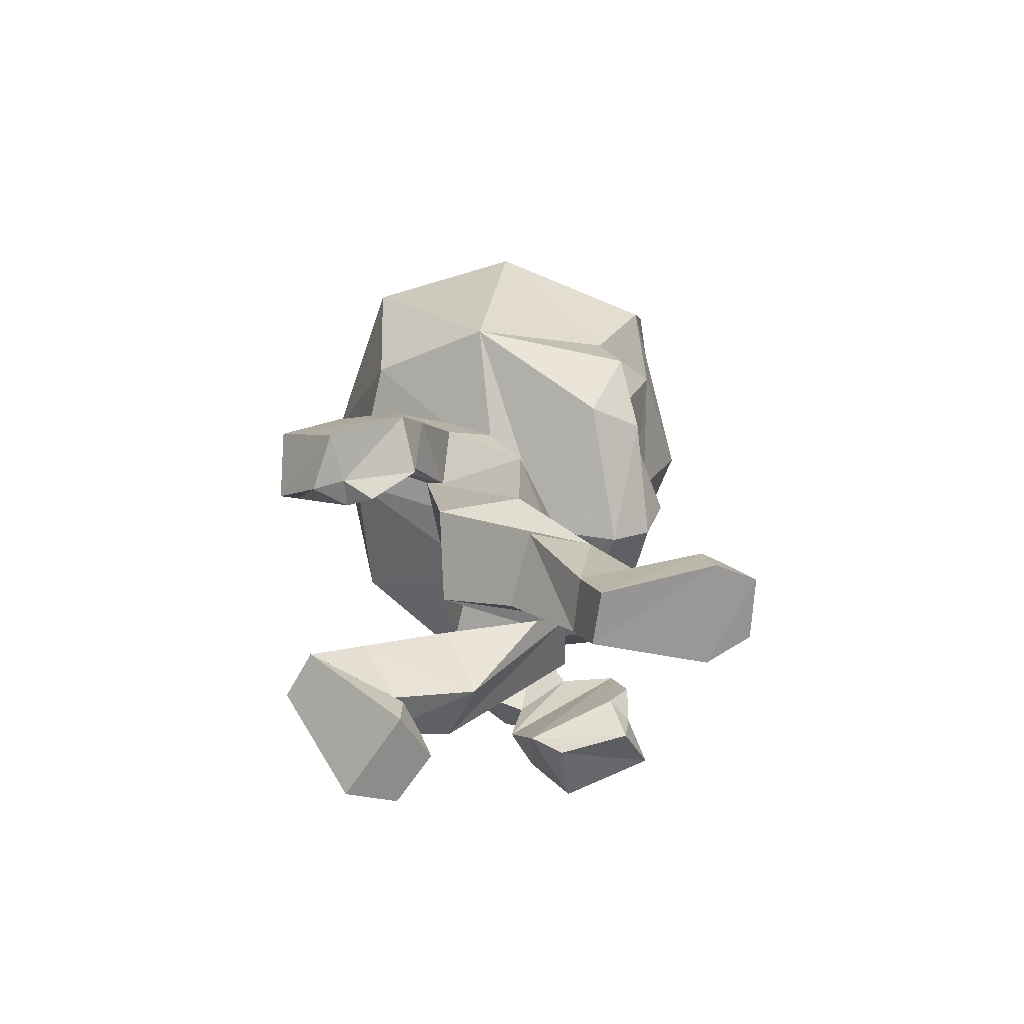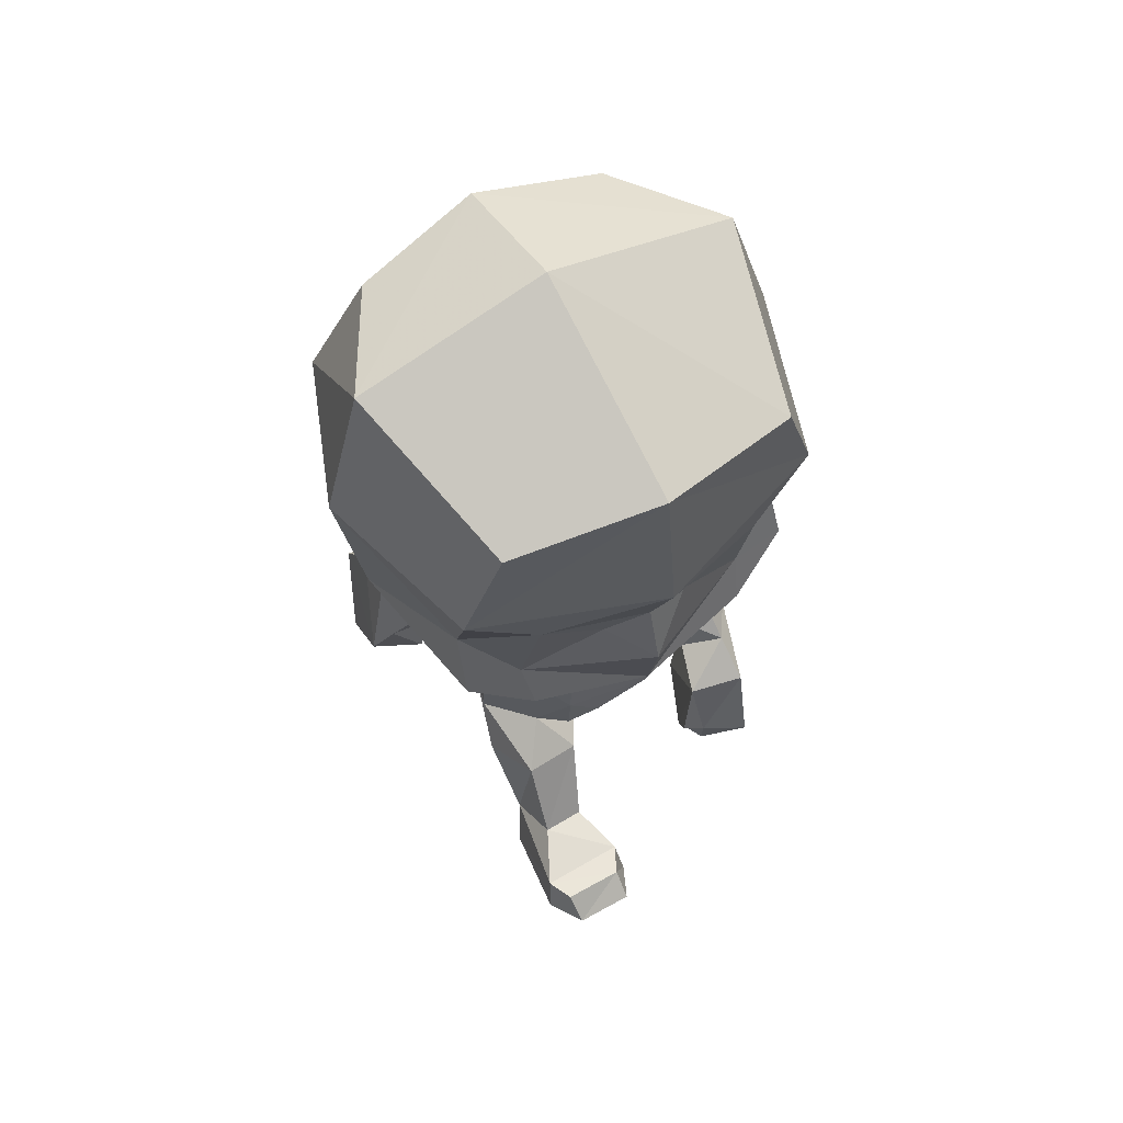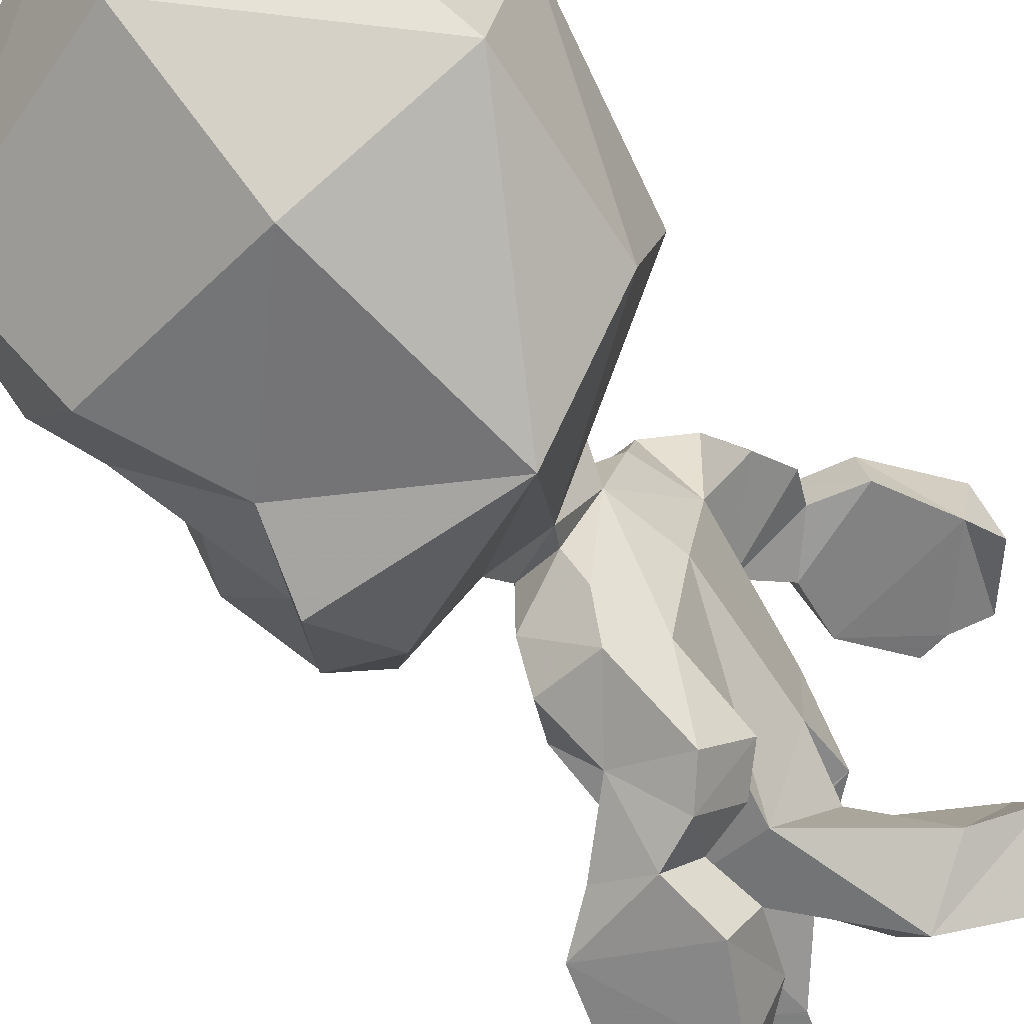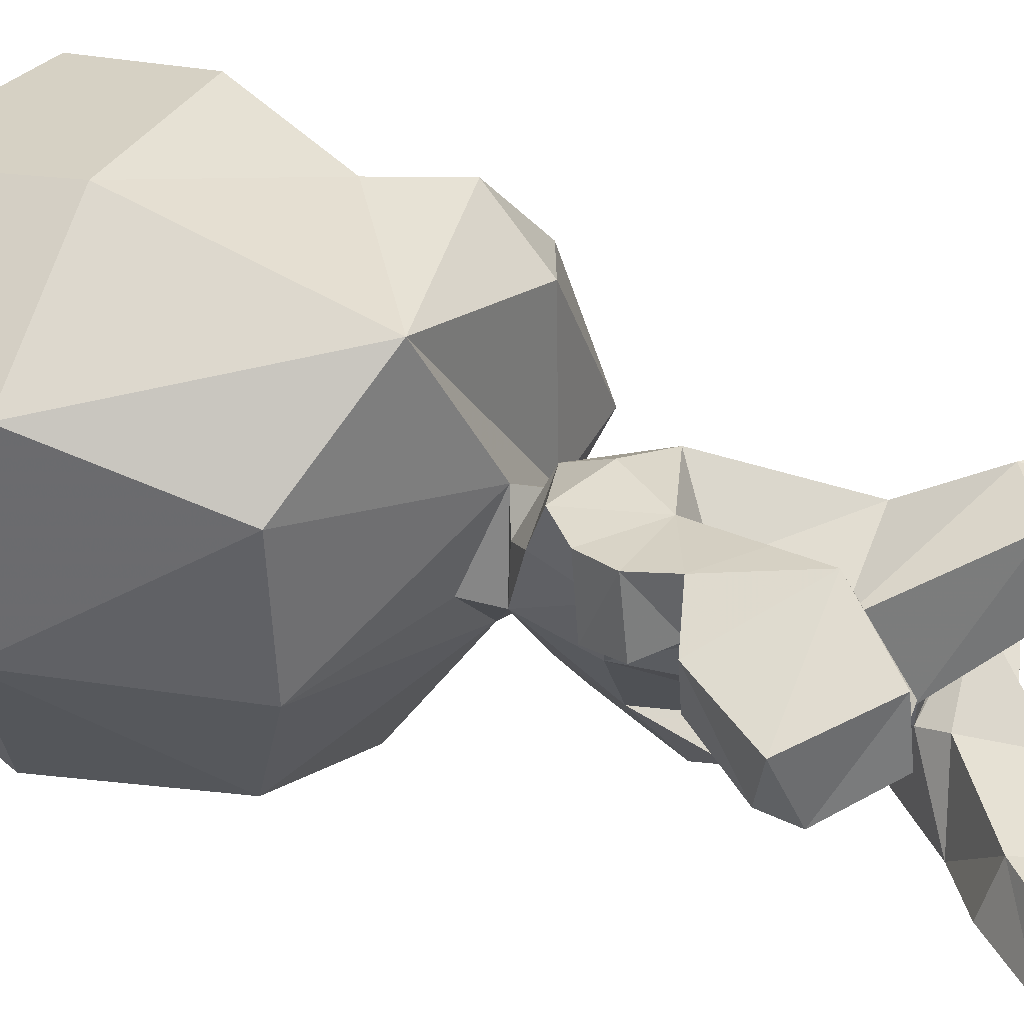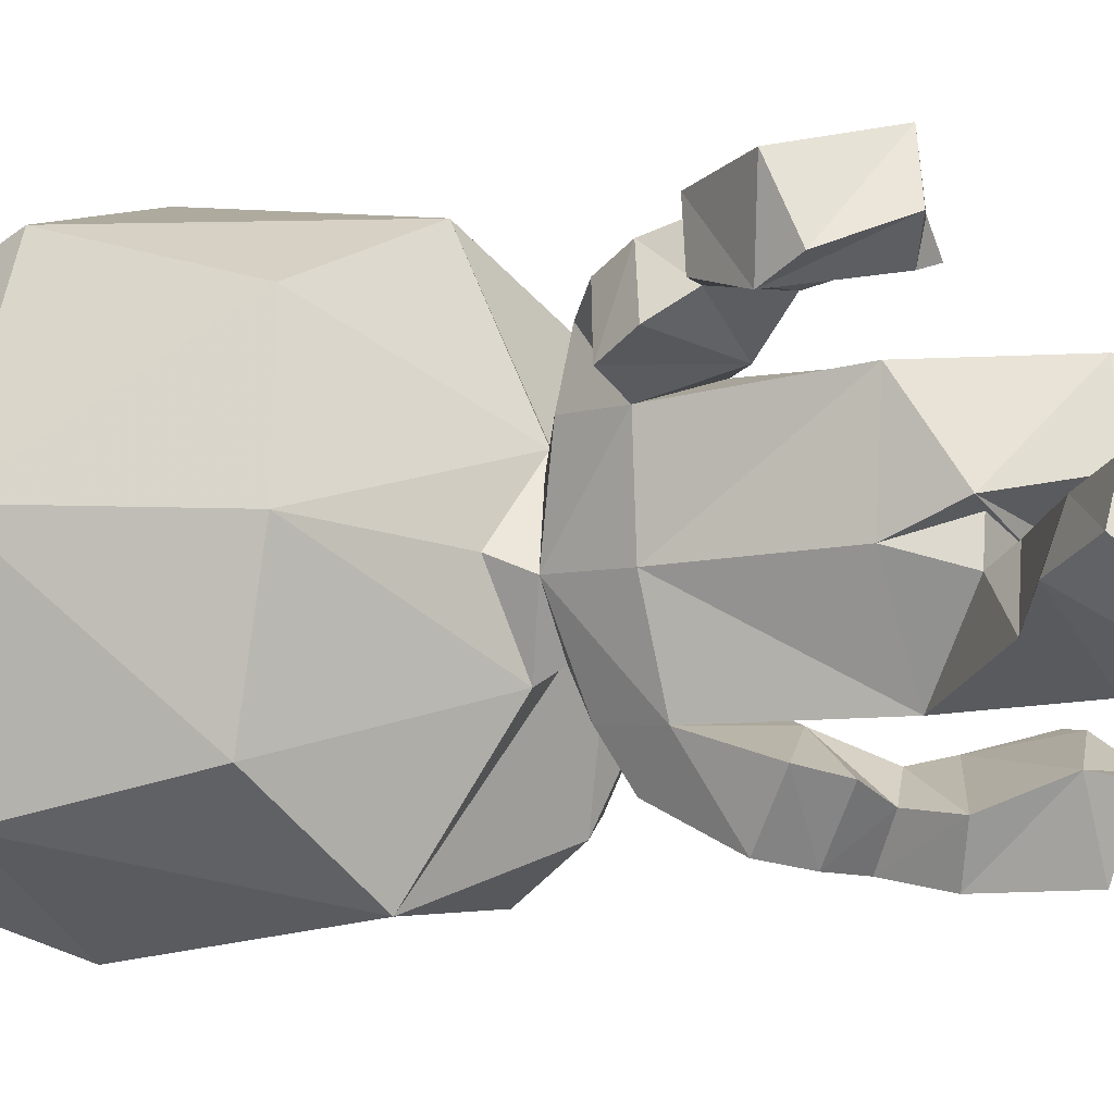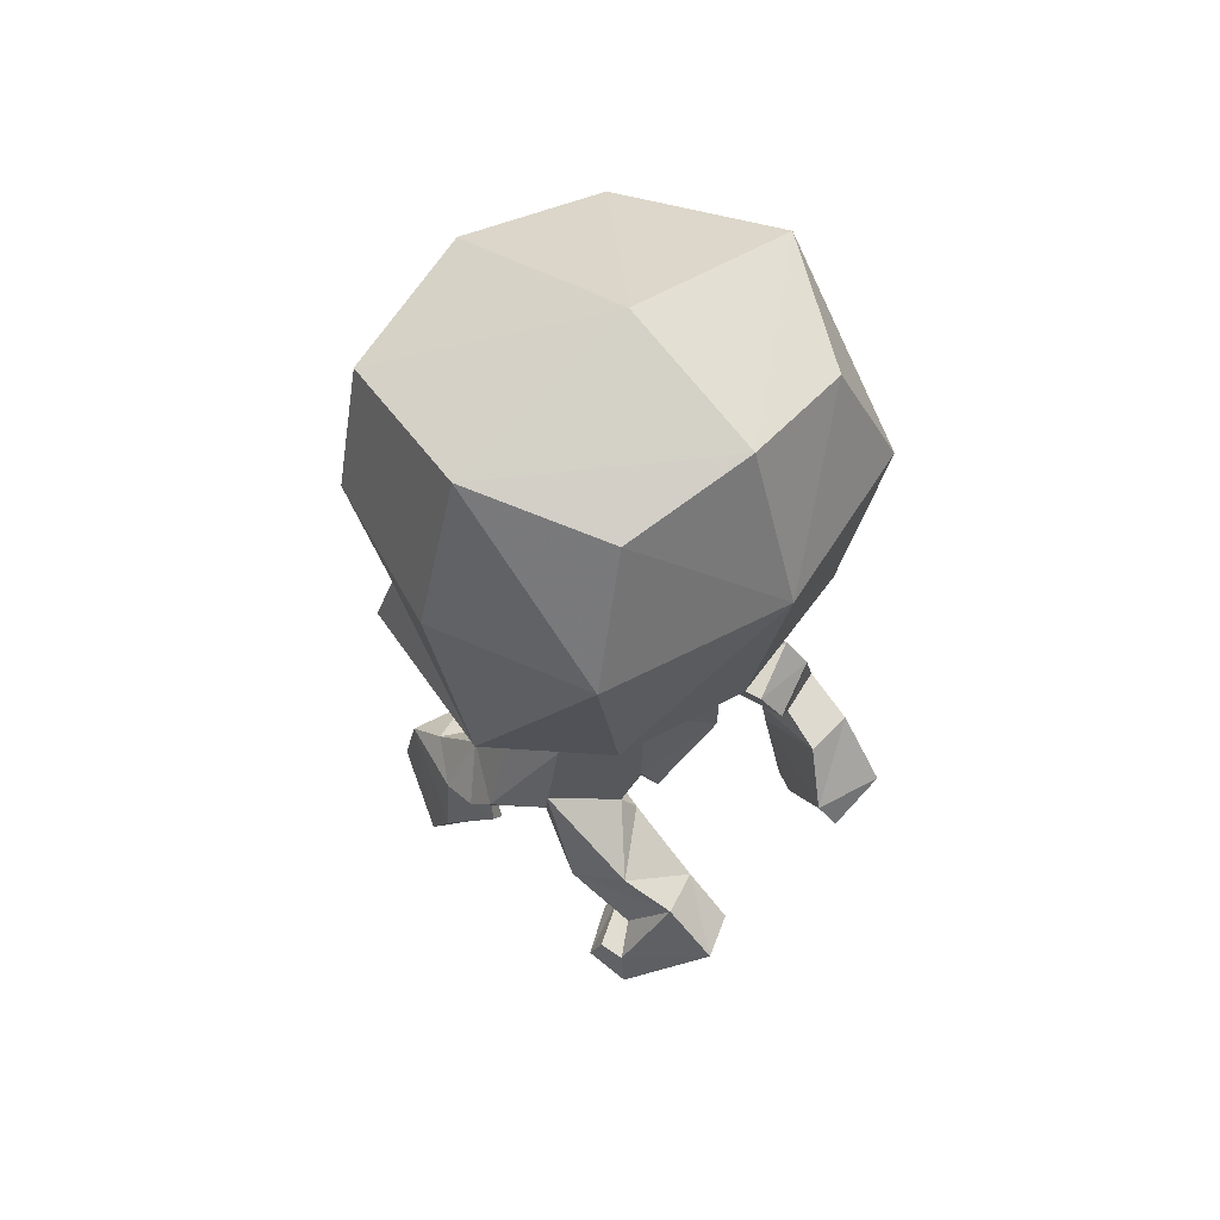
<metadata>
{"format":"obj","ext":"obj","renderer":"f3d","projection":"perspective","resolution":1024,"background":"white","views":[{"elev":-69.8,"azim":1.6,"up":"+Y"},{"elev":59.8,"azim":65.9,"up":"+Y"},{"elev":-70.5,"azim":-143.6,"up":"+Z"},{"elev":55.5,"azim":-72.6,"up":"+Z"},{"elev":-7.9,"azim":-65.4,"up":"+Z"},{"elev":59.0,"azim":-128.5,"up":"+Y"}]}
</metadata>
<code>
o male_anim_milkshape.ms3d.mo_male_anim_milkshape.ms3d.m.001
v 0.09633 0.3718 -4.972
v 0.0926 0.3104 -5.027
v 0.0914 0.3474 -5.119
v 0.09103 0.3019 -4.971
v -0.02972 0.3595 -5.152
v -0.09441 0.3764 -5.015
v -0.1053 0.5859 -5.024
v -0.06856 0.572 -5.156
v 0.0931 0.5454 -5.129
v 0.09092 0.5556 -4.98
v -0.02459 0.6867 -5.095
v 0.04004 0.6703 -5.052
v 0.05178 0.6526 -5.133
v -0.03696 0.6576 -5.148
v 0.04798 0.6687 -4.993
v 0.0683 0.684 -5.018
v -0.03823 0.7139 -5.114
v -0.07847 0.6892 -5.022
v -0.09323 0.7375 -5.001
v 0.04345 0.5279 -5.227
v -0.0464 0.5091 -5.268
v -0.02293 0.6213 -5.212
v 0.06188 0.6115 -5.191
v 0.04699 0.4942 -5.149
v -0.08192 0.459 -5.192
v 0.03672 0.2435 -5.196
v 0.08181 0.2056 -5.203
v 0.1818 0.2288 -5.188
v 0.161 0.277 -5.151
v 0.004297 0.3324 -5.233
v 0.02006 0.4011 -5.224
v 0.05067 0.4348 -5.28
v 0.03513 0.3514 -5.297
v 0.1799 0.4009 -5.253
v 0.12 0.4499 -5.243
v 0.1675 0.3946 -5.168
v 0.09088 0.4209 -5.183
v 0.09155 0.2399 -5.293
v 0.2146 0.2712 -5.254
v 0.1887 0.2753 -5.186
v 0.1885 0.3081 -5.147
v -0.007328 0.4618 -5.278
v -0.03975 0.4148 -5.204
v -0.08854 0.1743 -5.151
v -0.04711 0.1551 -5.072
v -0.1717 0.231 -5.109
v -0.08871 0.2539 -5.018
v -0.07749 0.2901 -5.041
v -0.1619 0.1007 -5.052
v -0.1882 0.1105 -5.114
v -0.2094 0.1769 -5.002
v 0.0473 0.2753 -5.023
v -0.06377 0.2923 -4.989
v 0.04969 0.263 -5.006
v -0.147 -0.007613 -5.034
v -0.1066 0.002031 -5.098
v -0.1237 0.04691 -5.082
v -0.1463 0.05699 -5.039
v -0.1755 0.05477 -5.161
v -0.159 0.00628 -5.171
v -0.2316 0.004731 -5.157
v -0.2182 0.06651 -5.152
v -0.159 0.00628 -5.171
v -0.1066 0.002031 -5.098
v -0.147 -0.007613 -5.034
v -0.2316 0.004731 -5.157
v -0.2816 0.1126 -4.985
v -0.321 0.1153 -5.051
v -0.2449 0.1905 -5.074
v -0.321 0.1153 -5.051
v -0.2816 0.1126 -4.985
v 0.1271 0.9349 -5.281
v -0.05594 1.136 -5.349
v 0.1988 1.099 -5.296
v -0.04294 1.365 -5.274
v 0.2294 1.272 -5.234
v -0.01213 1.434 -4.983
v 0.2999 1.299 -5.017
v -0.2747 1.14 -5.241
v -0.09404 0.8197 -5.313
v -0.2546 0.8881 -5.19
v -0.2177 1.326 -5.159
v -0.2309 1.362 -4.966
v 0.234 1.024 -5.198
v 0.3176 1.071 -5.027
v 0.2548 0.9256 -5.027
v 0.2306 0.9109 -5.093
v -0.269 0.8487 -4.981
v 0.1158 0.7298 -5.237
v 0.1871 0.6596 -5.03
v -0.3233 1.138 -4.965
v 0.2786 0.8216 -5.033
v 0.1577 0.8267 -5.295
v 0.2475 0.7022 -5.034
v 0.1757 0.8268 -5.212
v 0.1998 0.7525 -5.208
v 0.02659 0.3586 -4.841
v 0.06793 0.3139 -4.921
v -0.09739 0.3683 -4.863
v -0.1276 0.5808 -4.889
v 0.0294 0.5549 -4.842
v -0.06048 0.692 -4.933
v -0.09535 0.6668 -4.887
v -0.008379 0.6619 -4.864
v 0.01603 0.6739 -4.943
v -0.01852 0.7061 -4.902
v -0.0845 0.5307 -4.786
v -0.02049 0.6042 -4.816
v -0.0957 0.6483 -4.806
v -0.149 0.6084 -4.782
v -0.09598 0.4846 -4.857
v -0.1919 0.5874 -4.867
v -0.3195 0.3934 -4.844
v -0.2325 0.291 -4.821
v -0.2795 0.2663 -4.785
v -0.3395 0.3424 -4.821
v -0.2639 0.4737 -4.816
v -0.2563 0.4811 -4.743
v -0.1717 0.4997 -4.741
v -0.1947 0.4885 -4.808
v -0.1483 0.3698 -4.707
v -0.1226 0.4366 -4.739
v -0.1399 0.4248 -4.808
v -0.1316 0.3451 -4.789
v -0.3338 0.3835 -4.734
v -0.2511 0.2834 -4.706
v -0.2352 0.2807 -4.778
v -0.194 0.2812 -4.808
v -0.1749 0.5572 -4.758
v -0.2141 0.5359 -4.84
v 0.1332 0.2581 -4.882
v 0.1153 0.2498 -4.971
v 0.04188 0.2145 -4.845
v -0.09323 0.2912 -4.979
v 0.01075 0.1946 -4.951
v 0.1997 0.1403 -4.882
v 0.1883 0.1342 -4.949
v 0.1005 0.08096 -4.945
v 0.05435 0.2698 -4.997
v 0.2896 0.06131 -4.991
v 0.2705 0.1224 -4.981
v 0.3169 0.1269 -4.963
v 0.3543 0.09302 -4.967
v 0.327 0.1287 -4.87
v 0.2876 0.1243 -4.848
v 0.3028 0.06303 -4.842
v 0.3621 0.09056 -4.877
v 0.3621 0.09056 -4.877
v 0.3028 0.06303 -4.842
v 0.2896 0.06131 -4.991
v 0.3543 0.09302 -4.967
v 0.1248 -0.003785 -4.928
v 0.1383 -0.001646 -4.853
v 0.1116 0.0838 -4.865
v 0.1383 -0.001646 -4.853
v 0.1248 -0.003785 -4.928
v 0.1761 0.9157 -4.753
v 0.2503 1.079 -4.74
v 0.009966 1.111 -4.639
v 0.2702 1.256 -4.794
v 0.0106 1.344 -4.697
v -0.2249 1.121 -4.704
v -0.2161 0.873 -4.776
v -0.0362 0.797 -4.69
v -0.1827 1.312 -4.782
v 0.2665 1.011 -4.848
v 0.2432 0.906 -4.958
v 0.1555 0.7143 -4.809
v 0.2081 0.807 -4.752
v 0.2104 0.8132 -4.838
v 0.2329 0.7396 -4.851
f 1 2 3
f 2 1 4
f 5 6 7
f 7 8 5
f 8 9 3
f 3 5 8
f 1 3 9
f 10 1 9
f 11 12 13
f 13 14 11
f 10 12 15
f 16 15 12
f 12 17 16
f 17 11 18
f 18 19 17
f 18 14 8
f 8 7 18
f 12 10 9
f 9 13 12
f 14 18 11
f 11 17 12
f 20 21 22
f 22 23 20
f 20 23 9
f 9 24 20
f 24 9 8
f 8 25 24
f 23 13 9
f 22 14 13
f 13 23 22
f 14 22 8
f 26 27 28
f 28 29 26
f 30 31 32
f 32 33 30
f 34 33 32
f 32 35 34
f 30 36 37
f 37 31 30
f 33 38 26
f 26 30 33
f 38 33 34
f 34 39 38
f 39 34 40
f 29 41 36
f 36 41 40
f 40 34 36
f 35 20 24
f 24 37 35
f 26 38 27
f 27 38 39
f 39 28 27
f 28 40 29
f 26 29 36
f 36 30 26
f 20 35 32
f 32 42 20
f 31 37 24
f 24 43 31
f 36 35 37
f 35 36 34
f 40 41 29
f 31 43 42
f 42 32 31
f 21 25 8
f 8 22 21
f 28 39 40
f 42 21 20
f 43 24 25
f 25 21 42
f 42 43 25
f 44 3 2
f 2 45 44
f 46 47 48
f 48 5 46
f 45 49 50
f 50 44 45
f 45 47 51
f 51 49 45
f 52 53 48
f 48 54 52
f 4 52 54
f 54 2 4
f 6 48 53
f 55 56 57
f 57 58 55
f 59 60 61
f 61 62 59
f 63 64 65
f 65 66 63
f 60 59 57
f 57 56 60
f 62 58 57
f 57 59 62
f 67 68 66
f 66 65 67
f 46 69 51
f 51 47 46
f 44 50 69
f 69 46 44
f 5 48 6
f 49 58 50
f 70 71 51
f 51 69 70
f 62 61 70
f 71 58 49
f 49 51 71
f 62 69 50
f 50 58 62
f 54 45 2
f 5 3 44
f 44 46 5
f 47 45 54
f 54 48 47
f 58 71 55
f 62 70 69
f 72 73 74
f 74 73 75
f 75 76 74
f 76 75 77
f 77 78 76
f 79 73 80
f 80 81 79
f 79 82 75
f 75 73 79
f 75 82 83
f 83 77 75
f 84 85 86
f 86 87 84
f 17 19 88
f 88 81 17
f 80 89 16
f 16 17 80
f 90 16 89
f 74 76 78
f 81 88 91
f 91 79 81
f 82 79 91
f 91 83 82
f 92 87 86
f 81 80 17
f 72 93 80
f 94 95 92
f 85 84 74
f 84 72 74
f 72 95 93
f 95 87 92
f 94 96 95
f 95 84 87
f 84 95 72
f 80 73 72
f 93 95 96
f 96 89 93
f 89 80 93
f 90 89 96
f 96 94 90
f 98 1 97
f 4 1 98
f 99 100 7
f 7 6 99
f 100 99 97
f 97 101 100
f 1 10 101
f 97 1 101
f 102 103 104
f 104 105 102
f 10 15 105
f 16 106 105
f 105 15 16
f 106 19 18
f 18 102 106
f 18 7 100
f 100 103 18
f 105 104 101
f 101 10 105
f 103 102 18
f 102 105 106
f 107 108 109
f 109 110 107
f 107 111 101
f 101 108 107
f 111 112 100
f 100 101 111
f 108 101 104
f 109 108 104
f 104 103 109
f 103 100 109
f 113 114 115
f 115 116 113
f 117 118 119
f 119 120 117
f 121 122 119
f 119 118 121
f 117 120 123
f 123 124 117
f 118 117 113
f 113 125 118
f 125 126 121
f 121 118 125
f 126 127 121
f 114 124 128
f 124 121 127
f 127 128 124
f 122 123 111
f 111 107 122
f 113 116 125
f 116 115 126
f 126 125 116
f 115 114 127
f 113 117 124
f 124 114 113
f 107 129 119
f 119 122 107
f 120 130 111
f 111 123 120
f 124 123 122
f 122 121 124
f 127 114 128
f 120 119 129
f 129 130 120
f 110 109 100
f 100 112 110
f 115 127 126
f 129 107 110
f 130 112 111
f 112 130 129
f 129 110 112
f 131 132 98
f 98 97 131
f 133 99 134
f 134 135 133
f 132 131 136
f 136 137 132
f 132 137 138
f 138 135 132
f 52 139 134
f 134 53 52
f 4 98 139
f 139 52 4
f 6 53 134
f 140 141 142
f 142 143 140
f 144 145 146
f 146 147 144
f 148 149 150
f 150 151 148
f 147 143 142
f 142 144 147
f 145 144 142
f 142 141 145
f 152 150 149
f 149 153 152
f 133 135 138
f 138 154 133
f 131 133 154
f 154 136 131
f 99 6 134
f 137 136 141
f 155 154 138
f 138 156 155
f 145 155 146
f 156 137 141
f 137 156 138
f 145 136 154
f 136 145 141
f 139 98 132
f 99 133 131
f 131 97 99
f 135 134 139
f 139 132 135
f 141 140 156
f 145 154 155
f 157 158 159
f 158 160 161
f 161 159 158
f 160 78 77
f 77 161 160
f 162 163 164
f 164 159 162
f 162 159 161
f 161 165 162
f 161 77 83
f 83 165 161
f 166 167 86
f 86 85 166
f 106 163 88
f 88 19 106
f 164 106 16
f 16 168 164
f 90 168 16
f 85 78 158
f 163 162 91
f 91 88 163
f 165 83 91
f 91 162 165
f 92 86 167
f 163 106 164
f 157 164 169
f 94 92 170
f 85 158 166
f 166 158 157
f 157 169 170
f 170 92 167
f 94 170 171
f 170 167 166
f 166 157 170
f 164 157 159
f 169 171 170
f 171 169 168
f 168 169 164
f 90 94 171
f 171 168 90
f 78 160 158
f 78 85 74

</code>
